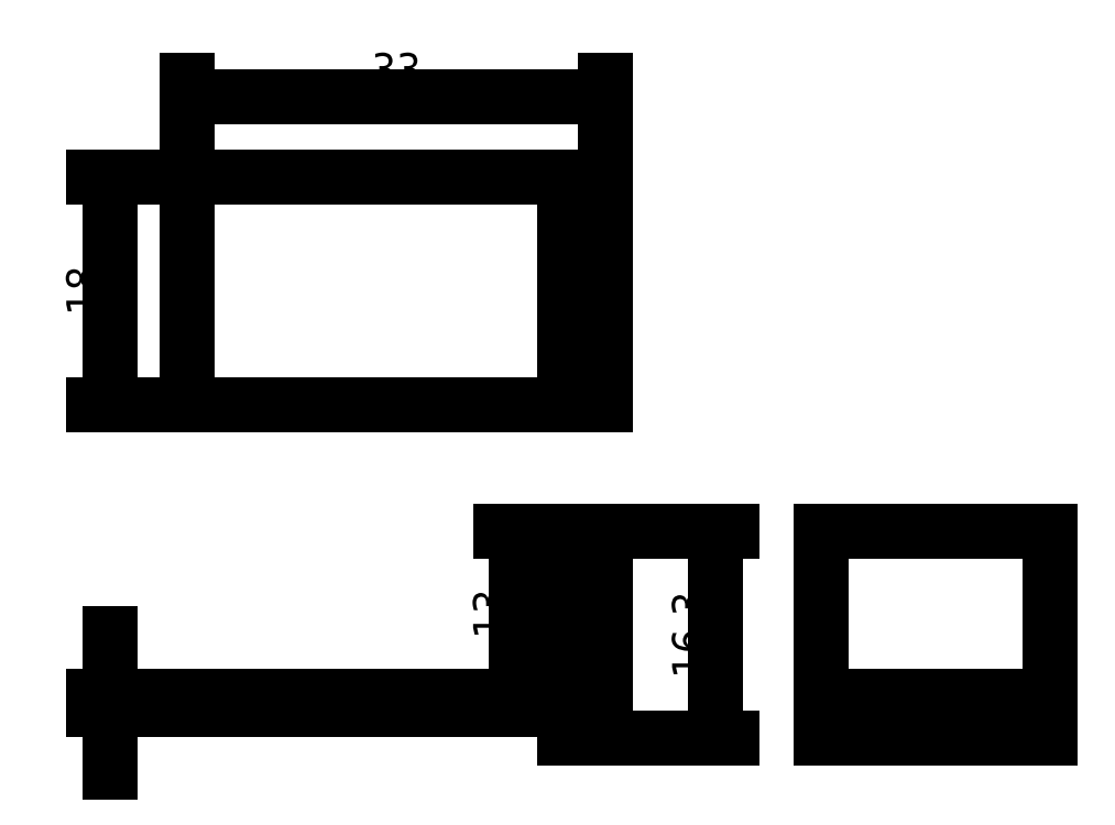
<metadata>
{"format":"dxf","ext":"dxf","renderer":"ezdxf+matplotlib","layout":"modelspace","background":"white","min_lineweight":24,"dpi":150}
</metadata>
<code>
0
SECTION
2
ENTITIES
0
LINE
8
0
10
30
20
30
11
63
21
30
0
LINE
8
0
10
63
20
30
11
63
21
48
0
LINE
8
0
10
63
20
48
11
30
21
48
0
LINE
8
0
10
30
20
48
11
30
21
30
0
DIMENSION
8
dim
2
*D1
10
63
20
54.31
30
0
11
46.5
21
56.19
31
0
70
32
71
5
3
Standard
53
0
210
0
220
0
230
1
13
30
23
48
33
0
14
63
24
48
34
0
0
DIMENSION
8
dim
2
*D2
10
23.92
20
30
30
0
11
22.05
21
39
31
0
70
32
71
5
3
Standard
53
0
210
0
220
0
230
1
13
30
23
48
33
0
14
30
24
30
34
0
50
90
0
LINE
8
0
10
59.8
20
30
11
59.8
21
48
0
LINE
8
0
10
30
20
7
11
63
21
7
0
LINE
8
0
10
63
20
7
11
63
21
6
0
LINE
8
0
10
63
20
6
11
30
21
6
0
LINE
8
0
10
30
20
6
11
30
21
7
0
LINE
8
0
10
59.8
20
20
11
63
21
20
0
LINE
8
0
10
63
20
3.7
11
59.8
21
3.7
0
LINE
8
0
10
59.8
20
20
11
59.8
21
3.7
0
LINE
8
0
10
63
20
20
11
63
21
3.7
0
DIMENSION
8
dim
2
*D3
10
71.68
20
3.7
30
0
11
69.81
21
11.85
31
0
70
32
71
5
3
Standard
53
0
210
0
220
0
230
1
13
63
23
20
33
0
14
63
24
3.7
34
0
50
90
0
DIMENSION
8
dim
2
*D4
10
23.91
20
6
30
0
11
22.03
21
6.5
31
0
70
32
71
5
3
Standard
53
0
210
0
220
0
230
1
13
30
23
7
33
0
14
30
24
6
34
0
50
90
0
DIMENSION
8
dim
2
*D5
10
55.99
20
7
30
0
11
54.12
21
13.5
31
0
70
32
71
5
3
Standard
53
0
210
0
220
0
230
1
13
59.8
23
20
33
0
14
59.8
24
7
34
0
50
90
0
LINE
8
guide
10
63
20
20
11
103
21
20
0
LINE
8
guide
10
63
20
3.7
11
103
21
3.7
0
LINE
8
guide
10
63
20
6
11
103
21
6
0
LINE
8
guide
10
63
20
7
11
103
21
7
0
LINE
8
guide
10
80.01
20
20
11
80.01
21
19
0
LINE
8
guide
10
98.01
20
20
11
98.01
21
19
0
LINE
8
0
10
80.01
20
7
11
98.01
21
7
0
LINE
8
0
10
98.01
20
7
11
98.01
21
6
0
LINE
8
0
10
98.01
20
6
11
80.01
21
6
0
LINE
8
0
10
80.01
20
6
11
80.01
21
7
0
LINE
8
0
10
80.01
20
20
11
98.01
21
20
0
LINE
8
0
10
98.01
20
20
11
98.01
21
7
0
LINE
8
0
10
98.01
20
7
11
80.01
21
7
0
LINE
8
0
10
80.01
20
7
11
80.01
21
20
0
LINE
8
0
10
80.01
20
6
11
98.01
21
6
0
LINE
8
0
10
98.01
20
6
11
98.01
21
3.7
0
LINE
8
0
10
98.01
20
3.7
11
80.01
21
3.7
0
LINE
8
0
10
80.01
20
3.7
11
80.01
21
6
0
ENDSEC
0
EOF

</code>
